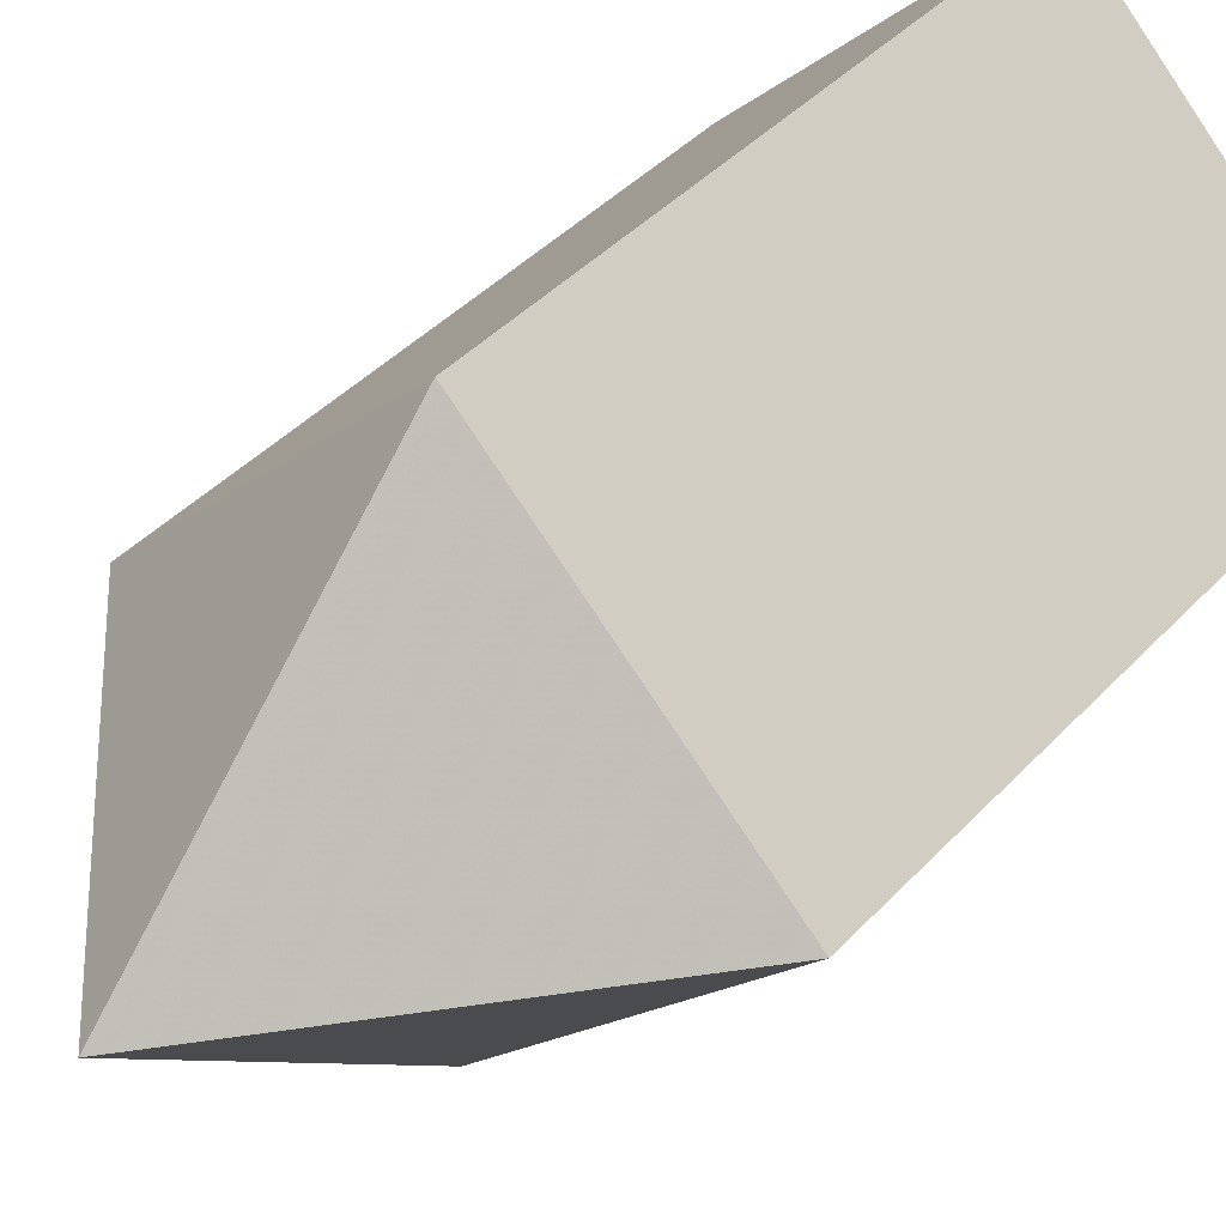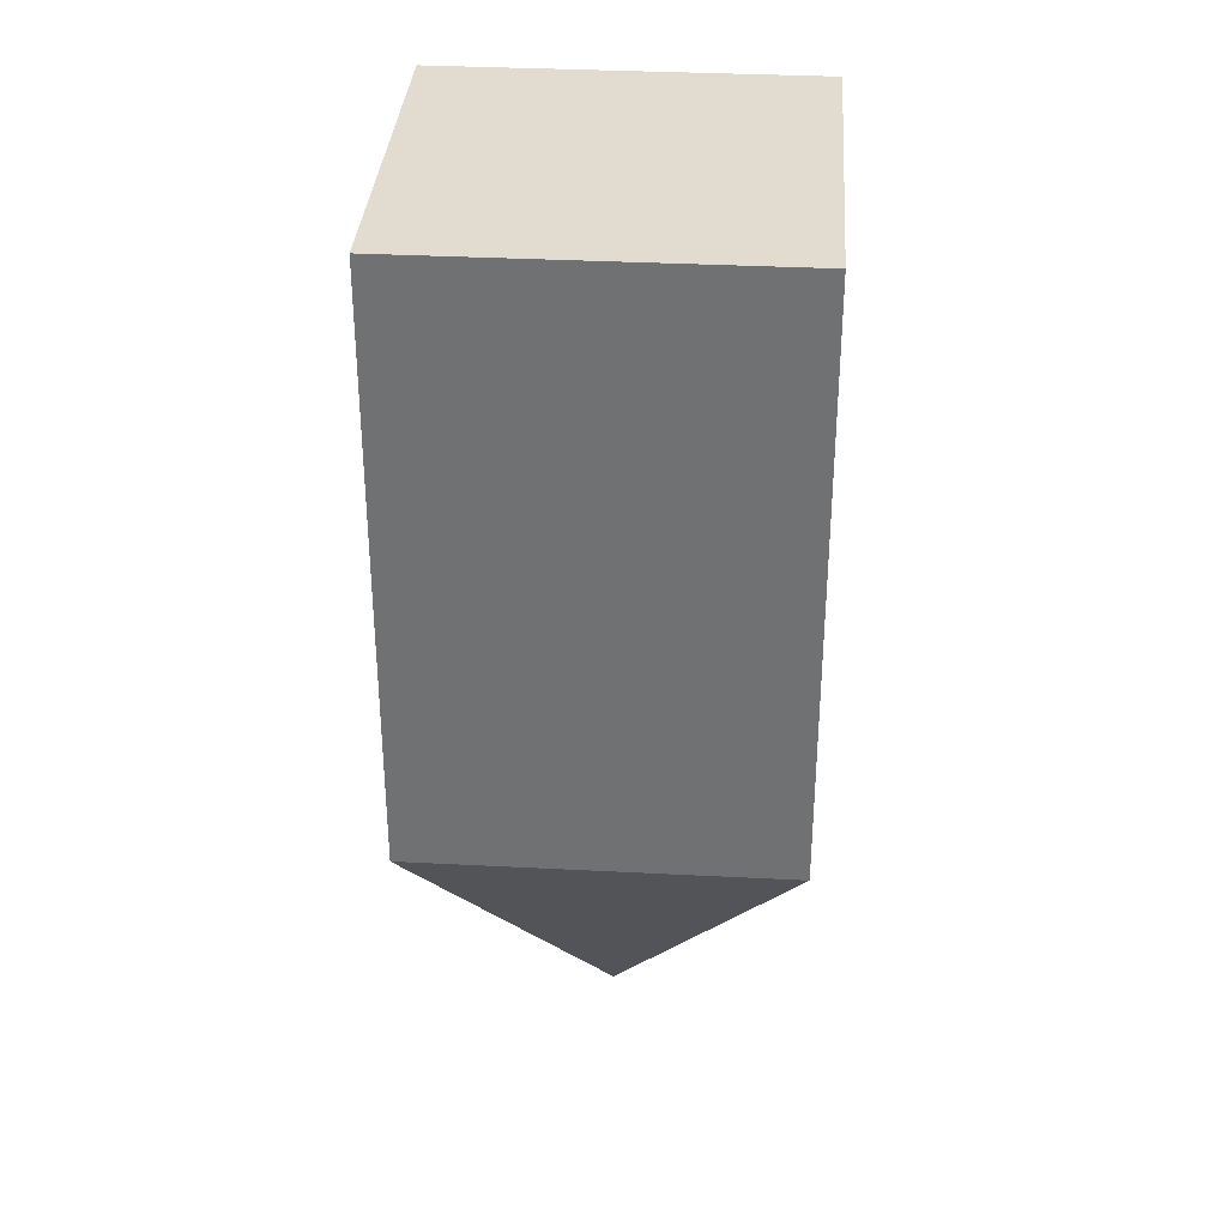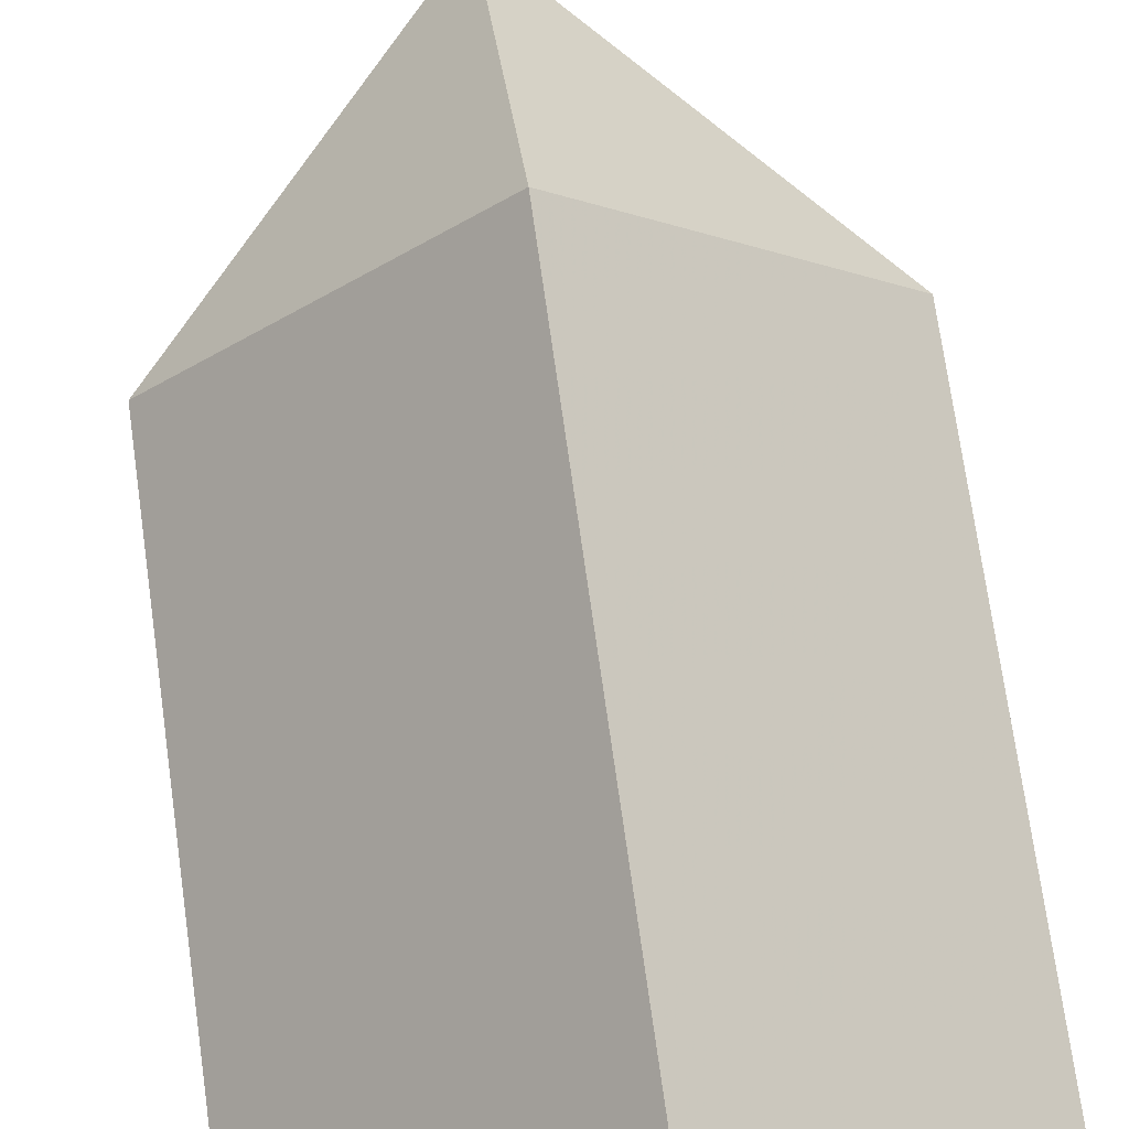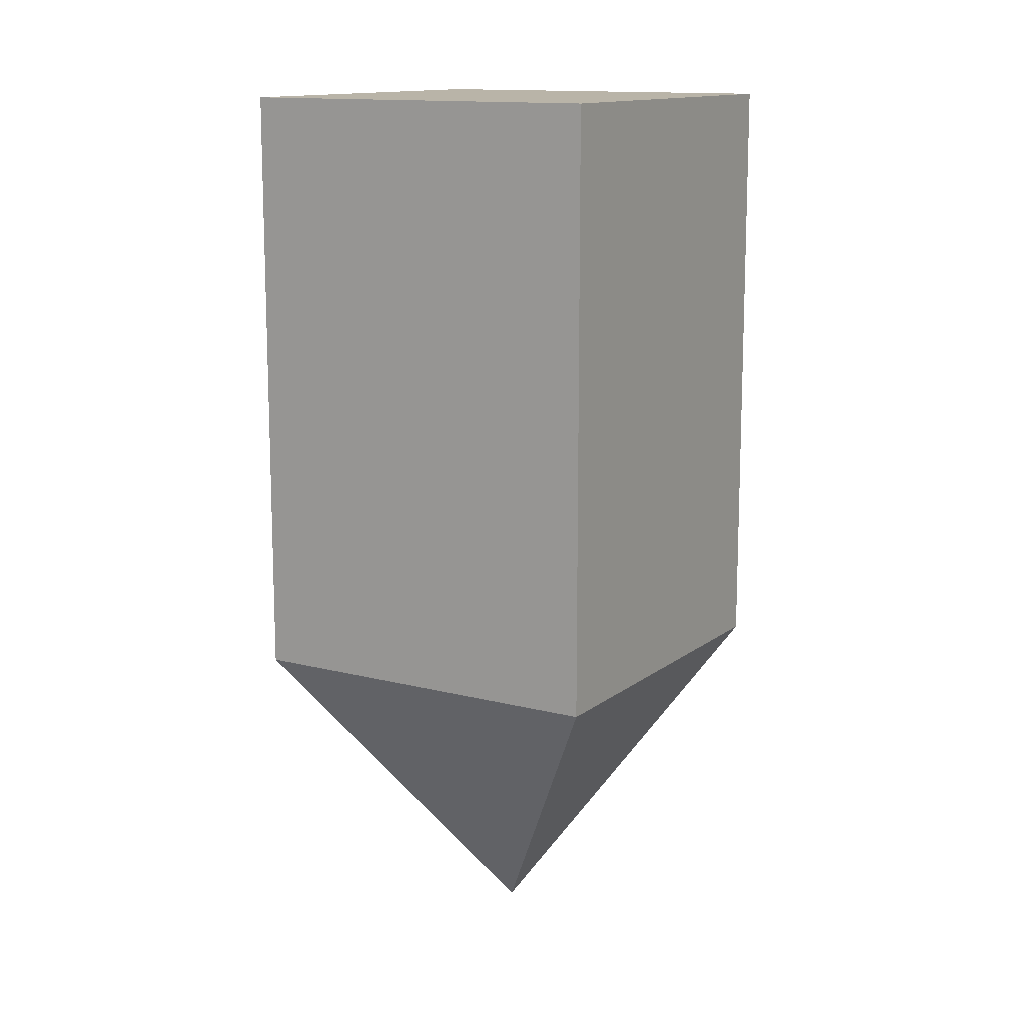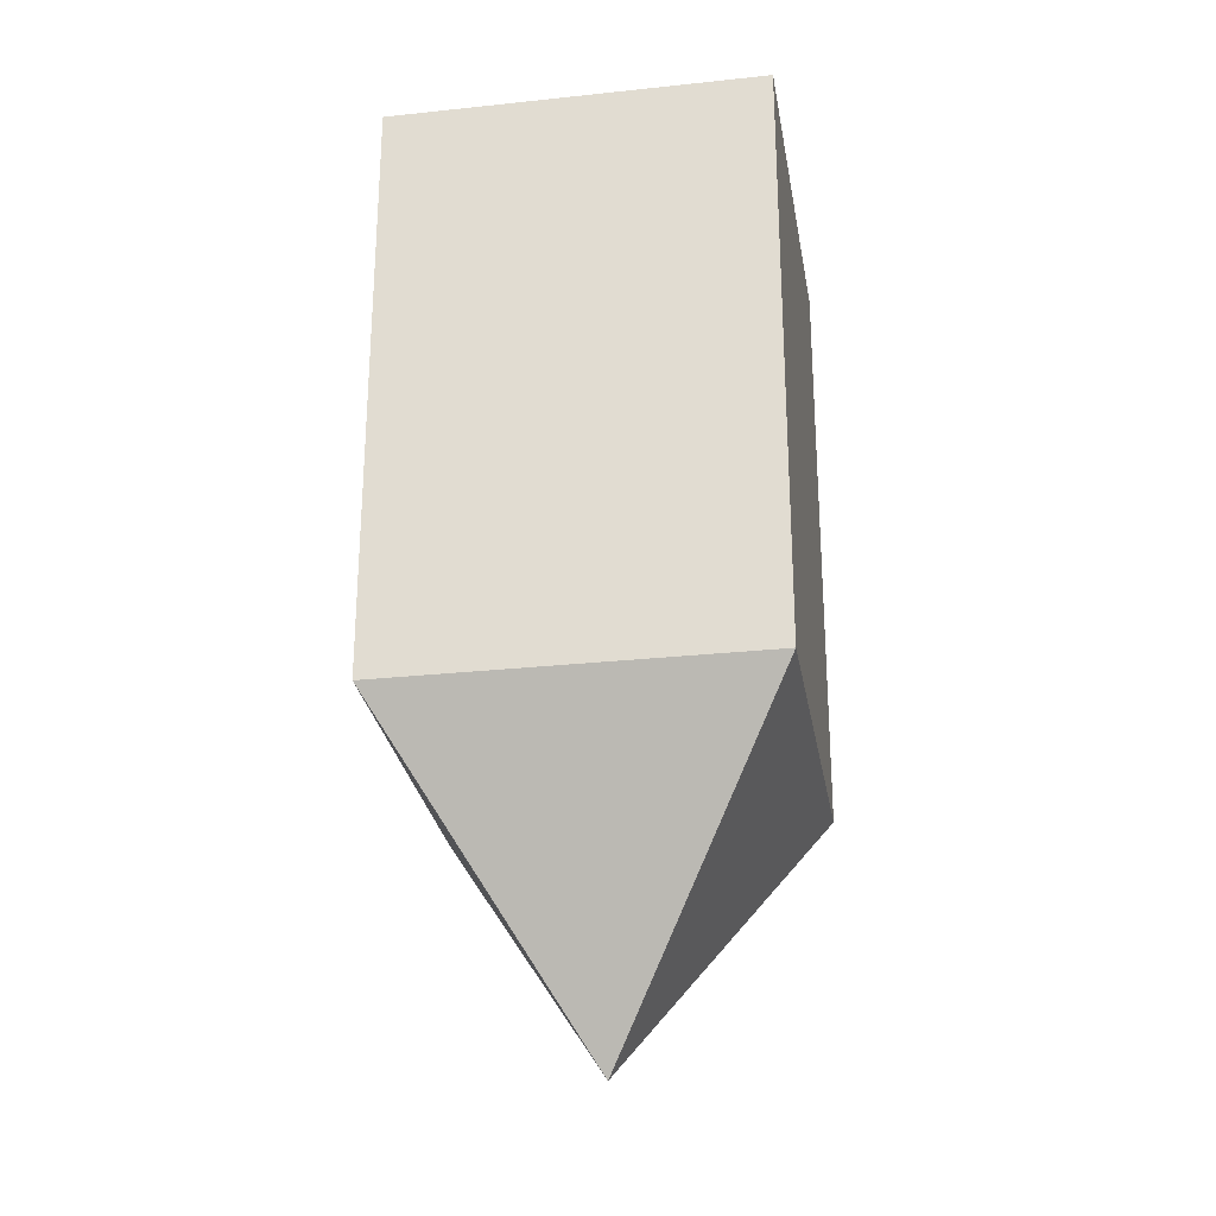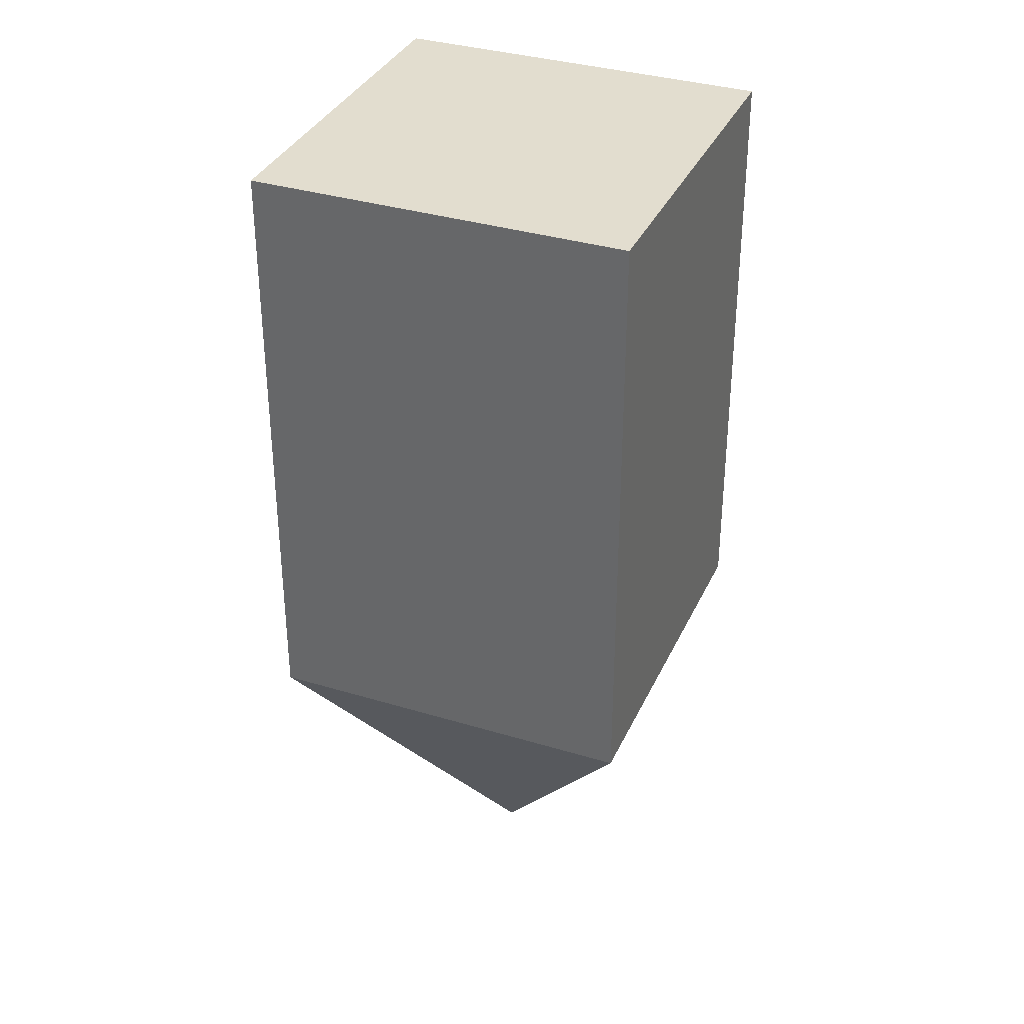
<metadata>
{"format":"obj","ext":"obj","renderer":"f3d","projection":"perspective","resolution":1024,"background":"white","views":[{"elev":40.9,"azim":-141.8,"up":"+Y"},{"elev":34.4,"azim":-41.0,"up":"+Z"},{"elev":73.0,"azim":-8.0,"up":"+Y"},{"elev":13.1,"azim":-14.0,"up":"+Z"},{"elev":-27.7,"azim":-125.6,"up":"+Z"},{"elev":34.9,"azim":157.1,"up":"+Z"}]}
</metadata>
<code>
o Cube_Cube.002
v -0.1326 0 0.1658
v -0.1326 0 -0.1342
v -0 -0.1326 -0.1342
v -0 -0.1326 0.1658
v 0 0.1326 0.1658
v 0 0.1326 -0.1342
v 0.1326 -0 -0.1342
v 0.1326 -0 0.1658
v 0 0 -0.2842
f 9 6 7
f 3 2 9
f 7 3 9
f 8 5 1 4
f 2 3 4 1
f 5 8 7 6
f 3 7 8 4
f 6 9 2
f 1 5 6 2

</code>
